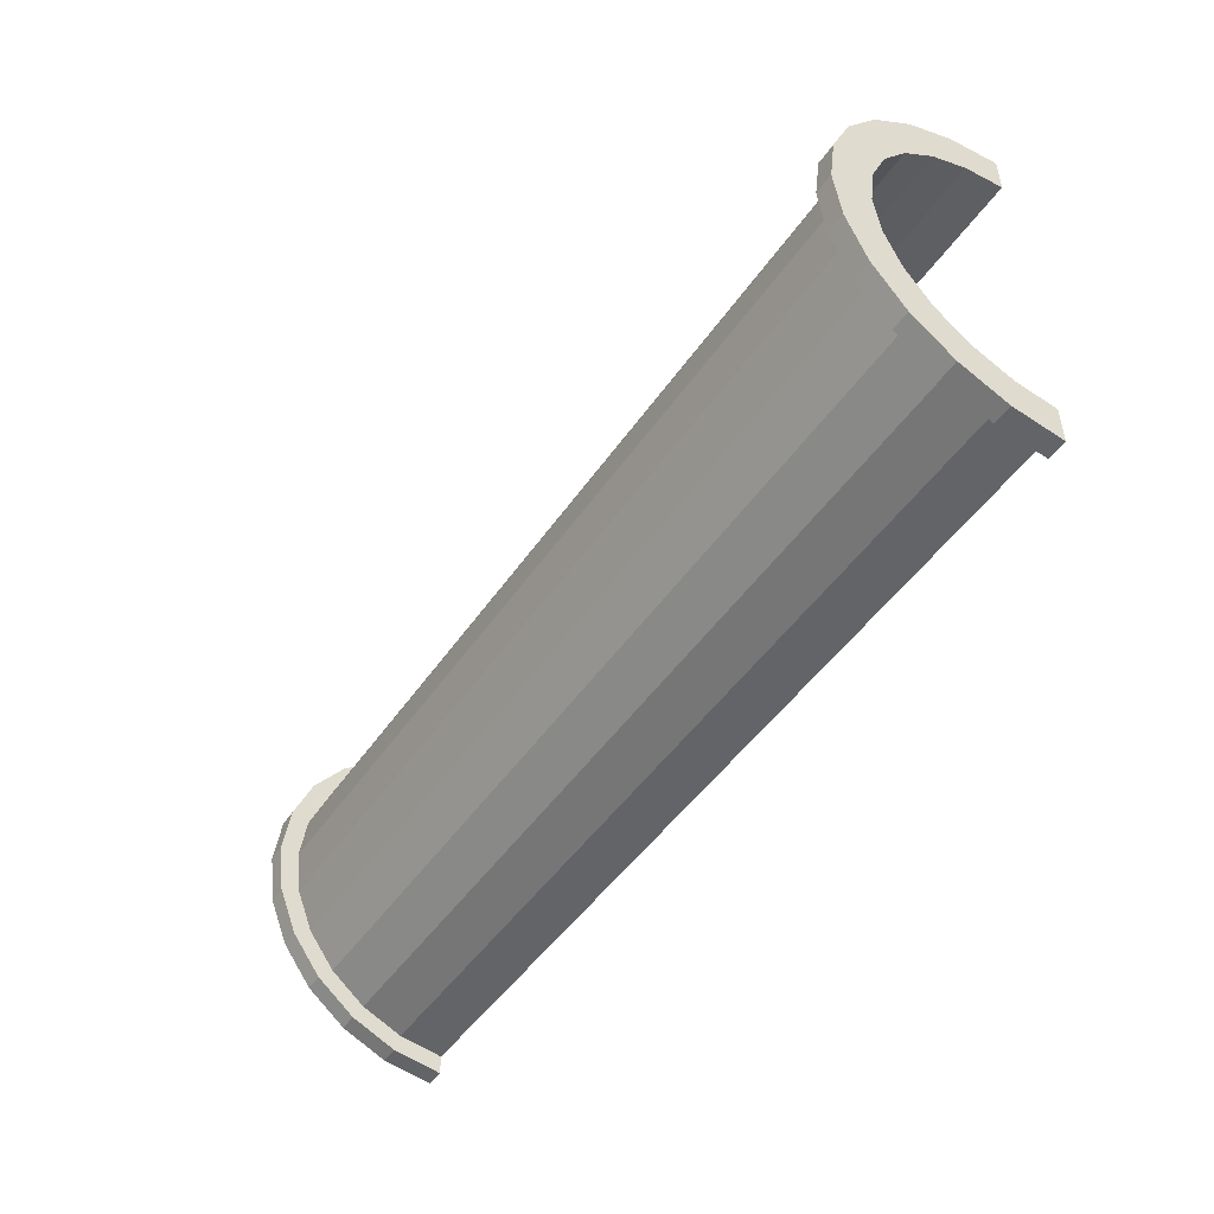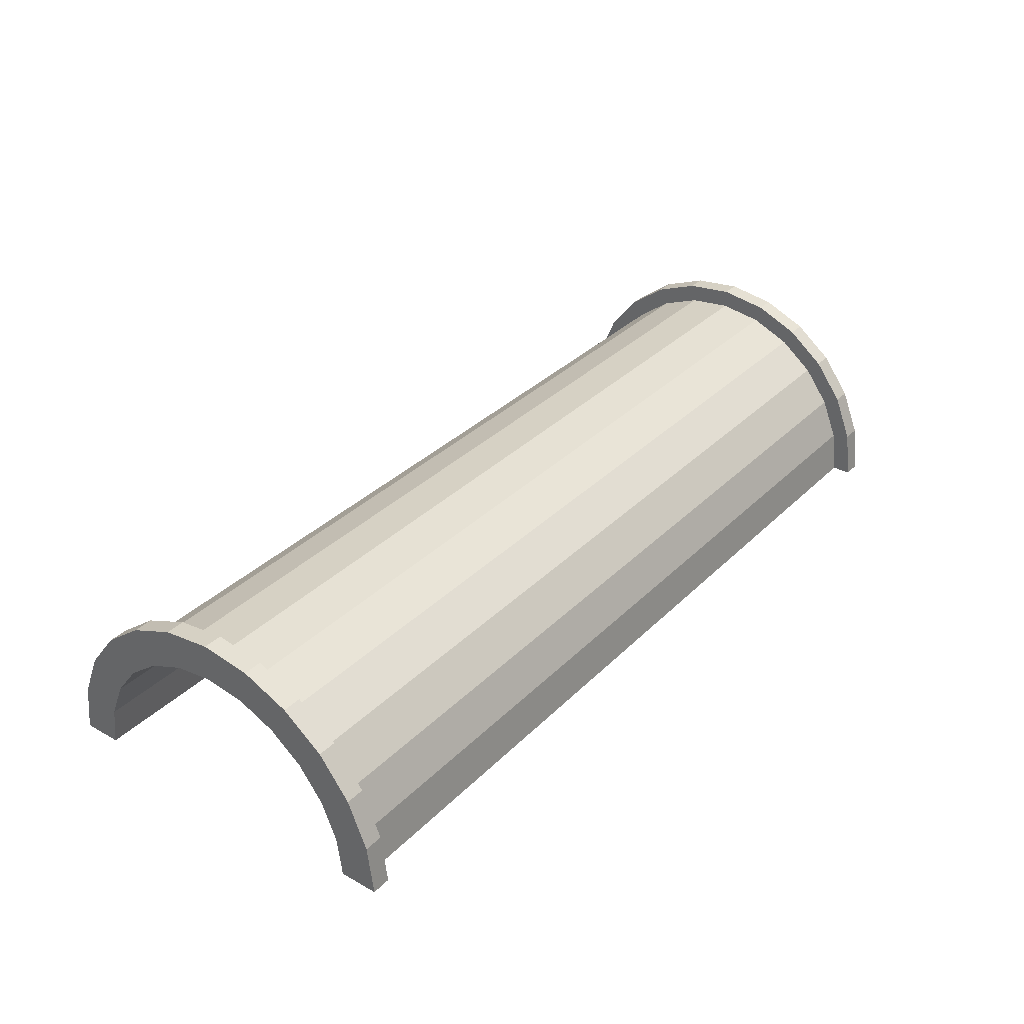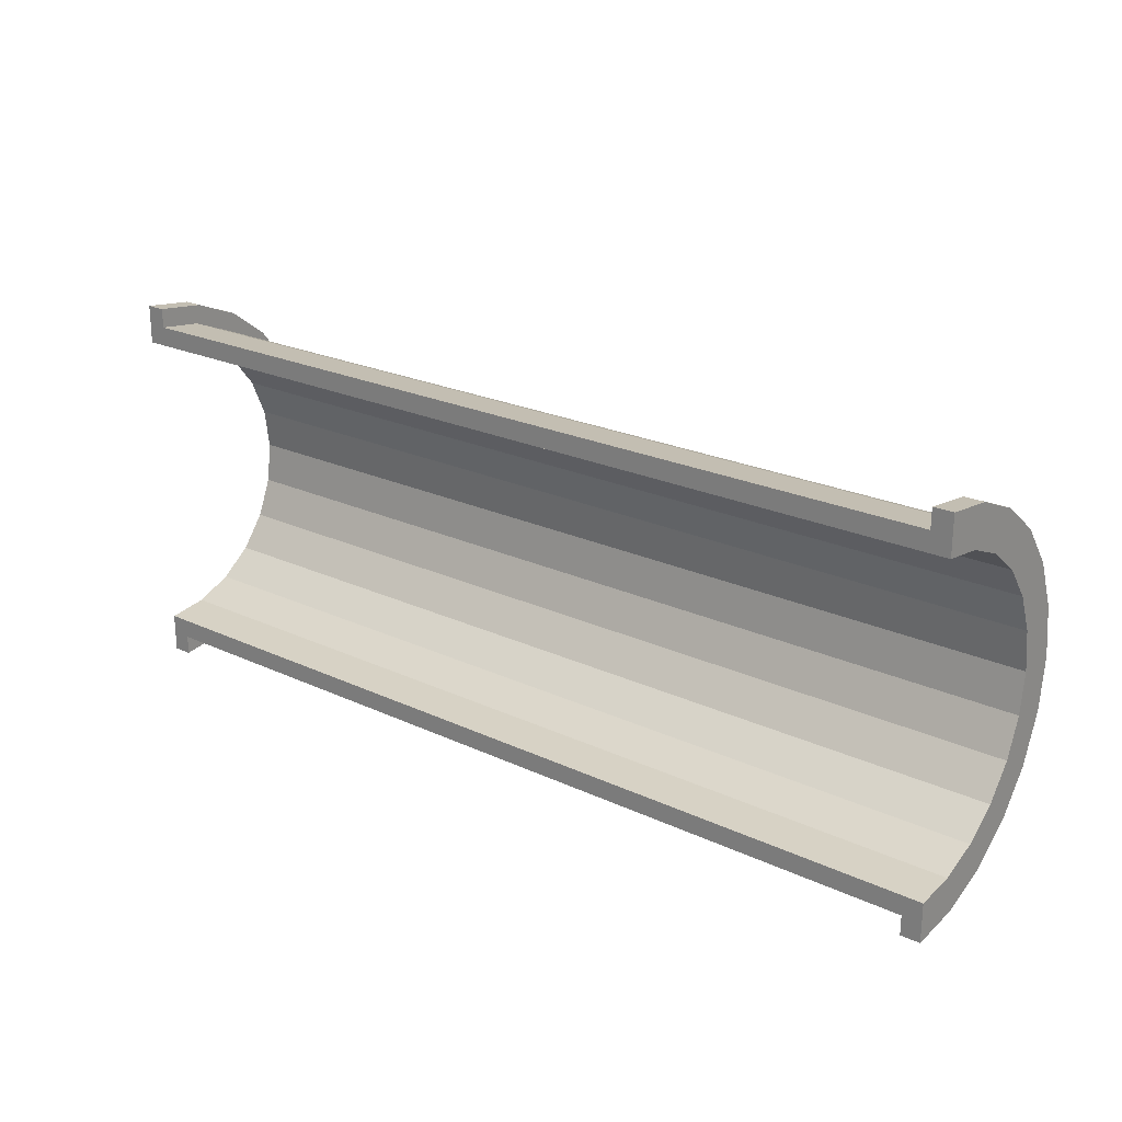
<metadata>
{"format":"obj","ext":"obj","renderer":"f3d","projection":"perspective","resolution":1024,"background":"white","views":[{"elev":-48.0,"azim":57.1,"up":"+Y"},{"elev":33.6,"azim":127.3,"up":"+Z"},{"elev":22.8,"azim":-141.3,"up":"+Y"}]}
</metadata>
<code>
v 1 2.329 8.693
v 46.8 0 9
v 46.8 2.329 8.693
v 46.8 0 9
v 1 2.329 8.693
v 1 0 9
v 46.8 9 0
v 1 9 0
v 46.8 9 0
v 1 9 0
v 46.8 9 0
v 1 9 0
v 1 -8.693 2.329
v 46.8 -9 0
v 46.8 -8.693 2.329
v 46.8 -9 0
v 1 -8.693 2.329
v 1 -9 0
v 46.8 7.794 4.5
v 1 6.364 6.364
v 46.8 6.364 6.364
v 1 6.364 6.364
v 46.8 7.794 4.5
v 1 7.794 4.5
v 1 6.364 6.364
v 46.8 4.5 7.794
v 46.8 6.364 6.364
v 46.8 4.5 7.794
v 1 6.364 6.364
v 1 4.5 7.794
v 46.8 8.693 2.329
v 1 7.794 4.5
v 46.8 7.794 4.5
v 1 7.794 4.5
v 46.8 8.693 2.329
v 1 8.693 2.329
v 1 -7.794 4.5
v 46.8 -6.364 6.364
v 1 -6.364 6.364
v 46.8 -6.364 6.364
v 1 -7.794 4.5
v 46.8 -7.794 4.5
v -0 7.727 2.071
v -0 9.659 2.588
v 0 10 0
v -0 7.727 2.071
v 0 10 0
v 0 8 0
v -0 9.659 2.588
v -0 7.727 2.071
v -0 8.66 5
v -0 6.928 4
v -0 8.66 5
v -0 7.727 2.071
v -0 8.66 5
v -0 6.928 4
v -0 7.071 7.071
v -0 5.657 5.657
v -0 7.071 7.071
v -0 6.928 4
v -0 5.657 5.657
v -0 5 8.66
v -0 7.071 7.071
v -0 4 6.928
v -0 5 8.66
v -0 5.657 5.657
v -0 4 6.928
v -0 2.588 9.659
v -0 5 8.66
v -0 2.071 7.727
v -0 2.588 9.659
v -0 4 6.928
v -0 0 8
v -0 2.588 9.659
v -0 2.071 7.727
v -0 0 8
v -0 0 10
v -0 2.588 9.659
v -0 -2.071 7.727
v -0 0 10
v -0 0 8
v -0 -2.071 7.727
v -0 -2.588 9.659
v -0 0 10
v -0 -4 6.928
v -0 -2.588 9.659
v -0 -2.071 7.727
v -0 -4 6.928
v -0 -5 8.66
v -0 -2.588 9.659
v -0 -5.657 5.657
v -0 -5 8.66
v -0 -4 6.928
v -0 -7.071 7.071
v -0 -5.657 5.657
v -0 -6.928 4
v -0 -5.657 5.657
v -0 -7.071 7.071
v -0 -5 8.66
v -0 -8.66 5
v -0 -6.928 4
v -0 -7.727 2.071
v -0 -9.659 2.588
v -0 -7.727 2.071
v 0 -8 0
v -0 -6.928 4
v -0 -8.66 5
v -0 -7.071 7.071
v -0 -7.727 2.071
v -0 -9.659 2.588
v -0 -8.66 5
v -0 -9.659 2.588
v 0 -8 0
v 0 -10 0
v 1 4.5 7.794
v 46.8 2.329 8.693
v 46.8 4.5 7.794
v 46.8 2.329 8.693
v 1 4.5 7.794
v 1 2.329 8.693
v 46.8 9 0
v 1 8.693 2.329
v 46.8 8.693 2.329
v 1 8.693 2.329
v 46.8 9 0
v 1 9 0
v 1 -9 0
v 46.8 -9 0
v 1 -9 0
v 46.8 -9 0
v 1 -9 0
v 46.8 -9 0
v 1 -8.693 2.329
v 46.8 -7.794 4.5
v 1 -7.794 4.5
v 46.8 -7.794 4.5
v 1 -8.693 2.329
v 46.8 -8.693 2.329
v 1 -4.5 7.794
v 46.8 -6.364 6.364
v 46.8 -4.5 7.794
v 46.8 -6.364 6.364
v 1 -4.5 7.794
v 1 -6.364 6.364
v 1 0 9
v 46.8 -2.329 8.693
v 46.8 0 9
v 46.8 -2.329 8.693
v 1 0 9
v 1 -2.329 8.693
v 1 -2.329 8.693
v 46.8 -4.5 7.794
v 46.8 -2.329 8.693
v 46.8 -4.5 7.794
v 1 -2.329 8.693
v 1 -4.5 7.794
v 47.8 0 8
v -0 2.071 7.727
v 47.8 2.071 7.727
v -0 2.071 7.727
v 47.8 0 8
v -0 0 8
v 47.8 8 0
v 47.8 8 0
v 0 8 0
v -0 -5.657 5.657
v 47.8 -4 6.928
v 47.8 -5.657 5.657
v 47.8 -4 6.928
v -0 -5.657 5.657
v -0 -4 6.928
v -0 6.928 4
v 47.8 5.657 5.657
v -0 5.657 5.657
v 47.8 5.657 5.657
v -0 6.928 4
v 47.8 6.928 4
v -0 7.727 2.071
v 47.8 8 0
v 47.8 7.727 2.071
v 47.8 8 0
v -0 7.727 2.071
v 0 8 0
v -0 -2.071 7.727
v 47.8 0 8
v 47.8 -2.071 7.727
v 47.8 0 8
v -0 -2.071 7.727
v -0 0 8
v 47.8 4 6.928
v -0 5.657 5.657
v 47.8 5.657 5.657
v -0 5.657 5.657
v 47.8 4 6.928
v -0 4 6.928
v 47.8 2.071 7.727
v -0 4 6.928
v 47.8 4 6.928
v -0 4 6.928
v 47.8 2.071 7.727
v -0 2.071 7.727
v -0 7.727 2.071
v 47.8 6.928 4
v -0 6.928 4
v 47.8 6.928 4
v -0 7.727 2.071
v 47.8 7.727 2.071
v 47.8 -8 0
v 47.8 -8 0
v 0 -8 0
v 47.8 -6.928 4
v -0 -5.657 5.657
v 47.8 -5.657 5.657
v -0 -5.657 5.657
v 47.8 -6.928 4
v -0 -6.928 4
v 47.8 -8 0
v -0 -7.727 2.071
v 47.8 -7.727 2.071
v -0 -7.727 2.071
v 47.8 -8 0
v 0 -8 0
v -0 -4 6.928
v 47.8 -2.071 7.727
v 47.8 -4 6.928
v 47.8 -2.071 7.727
v -0 -4 6.928
v -0 -2.071 7.727
v 47.8 -7.727 2.071
v -0 -6.928 4
v 47.8 -6.928 4
v -0 -6.928 4
v 47.8 -7.727 2.071
v -0 -7.727 2.071
v -0 2.588 9.659
v 1 0 10
v 1 2.588 9.659
v 1 0 10
v -0 2.588 9.659
v -0 0 10
v -0 -9.659 2.588
v 1 -8.66 5
v -0 -8.66 5
v 1 -8.66 5
v -0 -9.659 2.588
v 1 -9.659 2.588
v 1 10 0
v -0 9.659 2.588
v 1 9.659 2.588
v -0 9.659 2.588
v 1 10 0
v 0 10 0
v -0 5 8.66
v 1 2.588 9.659
v 1 5 8.66
v 1 2.588 9.659
v -0 5 8.66
v -0 2.588 9.659
v 1 0 10
v -0 -2.588 9.659
v 1 -2.588 9.659
v -0 -2.588 9.659
v 1 0 10
v -0 0 10
v -0 -8.66 5
v 1 -7.071 7.071
v -0 -7.071 7.071
v 1 -7.071 7.071
v -0 -8.66 5
v 1 -8.66 5
v 1 10 0
v 0 10 0
v 1 10 0
v 1 9.659 2.588
v 1 8.693 2.329
v 1 9 0
v 1 8.66 5
v 1 8.693 2.329
v 1 9.659 2.588
v 1 8.66 5
v 1 7.794 4.5
v 1 8.693 2.329
v 1 7.071 7.071
v 1 7.794 4.5
v 1 8.66 5
v 1 7.071 7.071
v 1 6.364 6.364
v 1 7.794 4.5
v 1 5 8.66
v 1 6.364 6.364
v 1 7.071 7.071
v 1 5 8.66
v 1 4.5 7.794
v 1 6.364 6.364
v 1 2.588 9.659
v 1 4.5 7.794
v 1 5 8.66
v 1 2.588 9.659
v 1 2.329 8.693
v 1 4.5 7.794
v 1 0 10
v 1 2.329 8.693
v 1 2.588 9.659
v 1 0 10
v 1 0 9
v 1 2.329 8.693
v 1 0 10
v 1 -2.329 8.693
v 1 0 9
v 1 -2.588 9.659
v 1 -2.329 8.693
v 1 0 10
v 1 -2.588 9.659
v 1 -4.5 7.794
v 1 -2.329 8.693
v 1 -5 8.66
v 1 -4.5 7.794
v 1 -2.588 9.659
v 1 -5 8.66
v 1 -6.364 6.364
v 1 -4.5 7.794
v 1 -7.071 7.071
v 1 -6.364 6.364
v 1 -5 8.66
v 1 -7.071 7.071
v 1 -7.794 4.5
v 1 -6.364 6.364
v 1 -8.66 5
v 1 -7.794 4.5
v 1 -7.071 7.071
v 1 -8.66 5
v 1 -8.693 2.329
v 1 -7.794 4.5
v 1 -9.659 2.588
v 1 -8.693 2.329
v 1 -8.66 5
v 1 -8.693 2.329
v 1 -9.659 2.588
v 1 -9 0
v 1 -10 0
v 1 -9 0
v 1 -9.659 2.588
v 1 -9 0
v 1 -10 0
v 1 -9 0
v 1 -9 0
v 1 -10 0
v 1 -10 0
v 1 9 0
v 1 10 0
v 1 9.659 2.588
v 1 10 0
v 1 9 0
v 1 10 0
v 1 10 0
v 1 9 0
v 1 9 0
v -0 7.071 7.071
v 1 5 8.66
v 1 7.071 7.071
v 1 5 8.66
v -0 7.071 7.071
v -0 5 8.66
v 1 9.659 2.588
v -0 8.66 5
v 1 8.66 5
v -0 8.66 5
v 1 9.659 2.588
v -0 9.659 2.588
v 1 8.66 5
v -0 7.071 7.071
v 1 7.071 7.071
v -0 7.071 7.071
v 1 8.66 5
v -0 8.66 5
v 1 -10 0
v 0 -10 0
v 1 -10 0
v -0 -9.659 2.588
v 1 -10 0
v 1 -9.659 2.588
v 1 -10 0
v -0 -9.659 2.588
v 0 -10 0
v 1 -2.588 9.659
v -0 -5 8.66
v 1 -5 8.66
v -0 -5 8.66
v 1 -2.588 9.659
v -0 -2.588 9.659
v 1 -5 8.66
v -0 -7.071 7.071
v 1 -7.071 7.071
v -0 -7.071 7.071
v 1 -5 8.66
v -0 -5 8.66
v 46.8 2.588 9.659
v 47.8 0 10
v 47.8 2.588 9.659
v 47.8 0 10
v 46.8 2.588 9.659
v 46.8 0 10
v 47.8 10 0
v 46.8 10 0
v 47.8 10 0
v 46.8 10 0
v 47.8 10 0
v 46.8 10 0
v 46.8 -9.659 2.588
v 47.8 -10 0
v 47.8 -9.659 2.588
v 47.8 -10 0
v 46.8 -9.659 2.588
v 46.8 -10 0
v 46.8 -5 8.66
v 47.8 -7.071 7.071
v 47.8 -5 8.66
v 47.8 -7.071 7.071
v 46.8 -5 8.66
v 46.8 -7.071 7.071
v 46.8 -10 0
v 46.8 -9 0
v 46.8 -9 0
v 46.8 -10 0
v 46.8 -9 0
v 46.8 -10 0
v 46.8 -9 0
v 46.8 -10 0
v 46.8 -9.659 2.588
v 46.8 9 0
v 46.8 10 0
v 46.8 10 0
v 46.8 9 0
v 46.8 10 0
v 46.8 9 0
v 46.8 10 0
v 46.8 9 0
v 46.8 9.659 2.588
v 46.8 8.693 2.329
v 46.8 9.659 2.588
v 46.8 9 0
v 46.8 8.693 2.329
v 46.8 8.66 5
v 46.8 9.659 2.588
v 46.8 7.794 4.5
v 46.8 8.66 5
v 46.8 8.693 2.329
v 46.8 7.794 4.5
v 46.8 7.071 7.071
v 46.8 8.66 5
v 46.8 6.364 6.364
v 46.8 7.071 7.071
v 46.8 7.794 4.5
v 46.8 6.364 6.364
v 46.8 5 8.66
v 46.8 7.071 7.071
v 46.8 4.5 7.794
v 46.8 5 8.66
v 46.8 6.364 6.364
v 46.8 4.5 7.794
v 46.8 2.588 9.659
v 46.8 5 8.66
v 46.8 2.329 8.693
v 46.8 2.588 9.659
v 46.8 4.5 7.794
v 46.8 0 9
v 46.8 2.588 9.659
v 46.8 2.329 8.693
v 46.8 0 9
v 46.8 0 10
v 46.8 2.588 9.659
v 46.8 -2.329 8.693
v 46.8 0 10
v 46.8 0 9
v 46.8 -2.329 8.693
v 46.8 -2.588 9.659
v 46.8 0 10
v 46.8 -4.5 7.794
v 46.8 -2.588 9.659
v 46.8 -2.329 8.693
v 46.8 -4.5 7.794
v 46.8 -5 8.66
v 46.8 -2.588 9.659
v 46.8 -6.364 6.364
v 46.8 -5 8.66
v 46.8 -4.5 7.794
v 46.8 -6.364 6.364
v 46.8 -7.071 7.071
v 46.8 -5 8.66
v 46.8 -7.794 4.5
v 46.8 -7.071 7.071
v 46.8 -6.364 6.364
v 46.8 -7.794 4.5
v 46.8 -8.66 5
v 46.8 -7.071 7.071
v 46.8 -8.693 2.329
v 46.8 -8.66 5
v 46.8 -7.794 4.5
v 46.8 -9.659 2.588
v 46.8 -8.693 2.329
v 46.8 -9 0
v 46.8 -8.693 2.329
v 46.8 -9.659 2.588
v 46.8 -8.66 5
v 47.8 8.66 5
v 46.8 7.071 7.071
v 47.8 7.071 7.071
v 46.8 7.071 7.071
v 47.8 8.66 5
v 46.8 8.66 5
v 47.8 9.659 2.588
v 47.8 7.727 2.071
v 47.8 8 0
v 47.8 6.928 4
v 47.8 8.66 5
v 47.8 7.071 7.071
v 47.8 8.66 5
v 47.8 6.928 4
v 47.8 7.727 2.071
v 47.8 7.071 7.071
v 47.8 5.657 5.657
v 47.8 6.928 4
v 47.8 5 8.66
v 47.8 5.657 5.657
v 47.8 7.071 7.071
v 47.8 5 8.66
v 47.8 4 6.928
v 47.8 5.657 5.657
v 47.8 2.588 9.659
v 47.8 4 6.928
v 47.8 5 8.66
v 47.8 2.588 9.659
v 47.8 2.071 7.727
v 47.8 4 6.928
v 47.8 0 10
v 47.8 2.071 7.727
v 47.8 2.588 9.659
v 47.8 0 10
v 47.8 0 8
v 47.8 2.071 7.727
v 47.8 0 10
v 47.8 -2.071 7.727
v 47.8 0 8
v 47.8 -2.588 9.659
v 47.8 -2.071 7.727
v 47.8 0 10
v 47.8 -2.588 9.659
v 47.8 -4 6.928
v 47.8 -2.071 7.727
v 47.8 -5 8.66
v 47.8 -4 6.928
v 47.8 -2.588 9.659
v 47.8 -5 8.66
v 47.8 -5.657 5.657
v 47.8 -4 6.928
v 47.8 -7.071 7.071
v 47.8 -5.657 5.657
v 47.8 -5 8.66
v 47.8 -5.657 5.657
v 47.8 -7.071 7.071
v 47.8 -6.928 4
v 47.8 -8.66 5
v 47.8 -6.928 4
v 47.8 -7.071 7.071
v 47.8 -6.928 4
v 47.8 -8.66 5
v 47.8 -7.727 2.071
v 47.8 -9.659 2.588
v 47.8 -7.727 2.071
v 47.8 -8.66 5
v 47.8 -7.727 2.071
v 47.8 -9.659 2.588
v 47.8 -8 0
v 47.8 -10 0
v 47.8 -8 0
v 47.8 -9.659 2.588
v 47.8 -8 0
v 47.8 -10 0
v 47.8 -8 0
v 47.8 -8 0
v 47.8 -10 0
v 47.8 -10 0
v 47.8 8 0
v 47.8 10 0
v 47.8 9.659 2.588
v 47.8 7.727 2.071
v 47.8 9.659 2.588
v 47.8 8.66 5
v 47.8 10 0
v 47.8 8 0
v 47.8 10 0
v 47.8 10 0
v 47.8 8 0
v 47.8 8 0
v 47.8 10 0
v 46.8 9.659 2.588
v 47.8 9.659 2.588
v 46.8 9.659 2.588
v 47.8 10 0
v 46.8 10 0
v 46.8 -8.66 5
v 47.8 -7.071 7.071
v 46.8 -7.071 7.071
v 47.8 -7.071 7.071
v 46.8 -8.66 5
v 47.8 -8.66 5
v 46.8 0 10
v 47.8 -2.588 9.659
v 47.8 0 10
v 47.8 -2.588 9.659
v 46.8 0 10
v 46.8 -2.588 9.659
v 46.8 7.071 7.071
v 47.8 5 8.66
v 47.8 7.071 7.071
v 47.8 5 8.66
v 46.8 7.071 7.071
v 46.8 5 8.66
v 46.8 5 8.66
v 47.8 2.588 9.659
v 47.8 5 8.66
v 47.8 2.588 9.659
v 46.8 5 8.66
v 46.8 2.588 9.659
v 47.8 9.659 2.588
v 46.8 8.66 5
v 47.8 8.66 5
v 46.8 8.66 5
v 47.8 9.659 2.588
v 46.8 9.659 2.588
v 46.8 -10 0
v 47.8 -10 0
v 46.8 -10 0
v 47.8 -10 0
v 46.8 -10 0
v 47.8 -10 0
v 46.8 -9.659 2.588
v 47.8 -8.66 5
v 46.8 -8.66 5
v 47.8 -8.66 5
v 46.8 -9.659 2.588
v 47.8 -9.659 2.588
v 46.8 -2.588 9.659
v 47.8 -5 8.66
v 47.8 -2.588 9.659
v 47.8 -5 8.66
v 46.8 -2.588 9.659
v 46.8 -5 8.66
v 47.8 8 0
v 46.8 9 0
v 47.8 10 0
v 47.8 8 0
v 1 9 0
v 46.8 9 0
v 0 8 0
v 1 9 0
v 47.8 8 0
v 0 10 0
v 1 9 0
v 0 8 0
v 1 9 0
v 0 10 0
v 1 10 0
v 47.8 10 0
v 46.8 9 0
v 46.8 10 0
v 1 -10 0
v 0 -10 0
v 1 -9 0
v 46.8 -9 0
v 47.8 -10 0
v 46.8 -10 0
v 47.8 -10 0
v 46.8 -9 0
v 47.8 -8 0
v 1 -9 0
v 47.8 -8 0
v 46.8 -9 0
v 1 -9 0
v 0 -8 0
v 47.8 -8 0
v 0 -8 0
v 1 -9 0
v 0 -10 0
f 1 2 3
f 4 5 6
f 7 8 9
f 10 11 12
f 13 14 15
f 16 17 18
f 19 20 21
f 22 23 24
f 25 26 27
f 28 29 30
f 31 32 33
f 34 35 36
f 37 38 39
f 40 41 42
f 43 44 45
f 46 47 48
f 49 50 51
f 52 53 54
f 55 56 57
f 58 59 60
f 61 62 63
f 64 65 66
f 67 68 69
f 70 71 72
f 73 74 75
f 76 77 78
f 79 80 81
f 82 83 84
f 85 86 87
f 88 89 90
f 91 92 93
f 94 95 96
f 97 98 99
f 100 101 102
f 103 104 105
f 106 107 108
f 109 110 111
f 112 113 114
f 115 116 117
f 118 119 120
f 121 122 123
f 124 125 126
f 127 128 129
f 130 131 132
f 133 134 135
f 136 137 138
f 139 140 141
f 142 143 144
f 145 146 147
f 148 149 150
f 151 152 153
f 154 155 156
f 157 158 159
f 160 161 162
f 163 164 165
f 166 167 168
f 169 170 171
f 172 173 174
f 175 176 177
f 178 179 180
f 181 182 183
f 184 185 186
f 187 188 189
f 190 191 192
f 193 194 195
f 196 197 198
f 199 200 201
f 202 203 204
f 205 206 207
f 208 209 210
f 211 212 213
f 214 215 216
f 217 218 219
f 220 221 222
f 223 224 225
f 226 227 228
f 229 230 231
f 232 233 234
f 235 236 237
f 238 239 240
f 241 242 243
f 244 245 246
f 247 248 249
f 250 251 252
f 253 254 255
f 256 257 258
f 259 260 261
f 262 263 264
f 265 266 267
f 268 269 270
f 271 272 273
f 274 275 276
f 277 278 279
f 280 281 282
f 283 284 285
f 286 287 288
f 289 290 291
f 292 293 294
f 295 296 297
f 298 299 300
f 301 302 303
f 304 305 306
f 307 308 309
f 310 311 312
f 313 314 315
f 316 317 318
f 319 320 321
f 322 323 324
f 325 326 327
f 328 329 330
f 331 332 333
f 334 335 336
f 337 338 339
f 340 341 342
f 343 344 345
f 346 347 348
f 349 350 351
f 352 353 354
f 355 356 357
f 358 359 360
f 361 362 363
f 364 365 366
f 367 368 369
f 370 371 372
f 373 374 375
f 376 377 378
f 379 380 381
f 382 383 384
f 385 386 387
f 388 389 390
f 391 392 393
f 394 395 396
f 397 398 399
f 400 401 402
f 403 404 405
f 406 407 408
f 409 410 411
f 412 413 414
f 415 416 417
f 418 419 420
f 421 422 423
f 424 425 426
f 427 428 429
f 430 431 432
f 433 434 435
f 436 437 438
f 439 440 441
f 442 443 444
f 445 446 447
f 448 449 450
f 451 452 453
f 454 455 456
f 457 458 459
f 460 461 462
f 463 464 465
f 466 467 468
f 469 470 471
f 472 473 474
f 475 476 477
f 478 479 480
f 481 482 483
f 484 485 486
f 487 488 489
f 490 491 492
f 493 494 495
f 496 497 498
f 499 500 501
f 502 503 504
f 505 506 507
f 508 509 510
f 511 512 513
f 514 515 516
f 517 518 519
f 520 521 522
f 523 524 525
f 526 527 528
f 529 530 531
f 532 533 534
f 535 536 537
f 538 539 540
f 541 542 543
f 544 545 546
f 547 548 549
f 550 551 552
f 553 554 555
f 556 557 558
f 559 560 561
f 562 563 564
f 565 566 567
f 568 569 570
f 571 572 573
f 574 575 576
f 577 578 579
f 580 581 582
f 583 584 585
f 586 587 588
f 589 590 591
f 592 593 594
f 595 596 597
f 598 599 600
f 601 602 603
f 604 605 606
f 607 608 609
f 610 611 612
f 613 614 615
f 616 617 618
f 619 620 621
f 622 623 624
f 625 626 627
f 628 629 630
f 631 632 633
f 634 635 636
f 637 638 639
f 640 641 642
f 643 644 645
f 646 647 648
f 649 650 651
f 652 653 654
f 655 656 657
f 658 659 660
f 661 662 663
f 664 665 666
f 667 668 669
f 670 671 672
f 673 674 675
f 676 677 678
f 679 680 681
f 682 683 684

</code>
